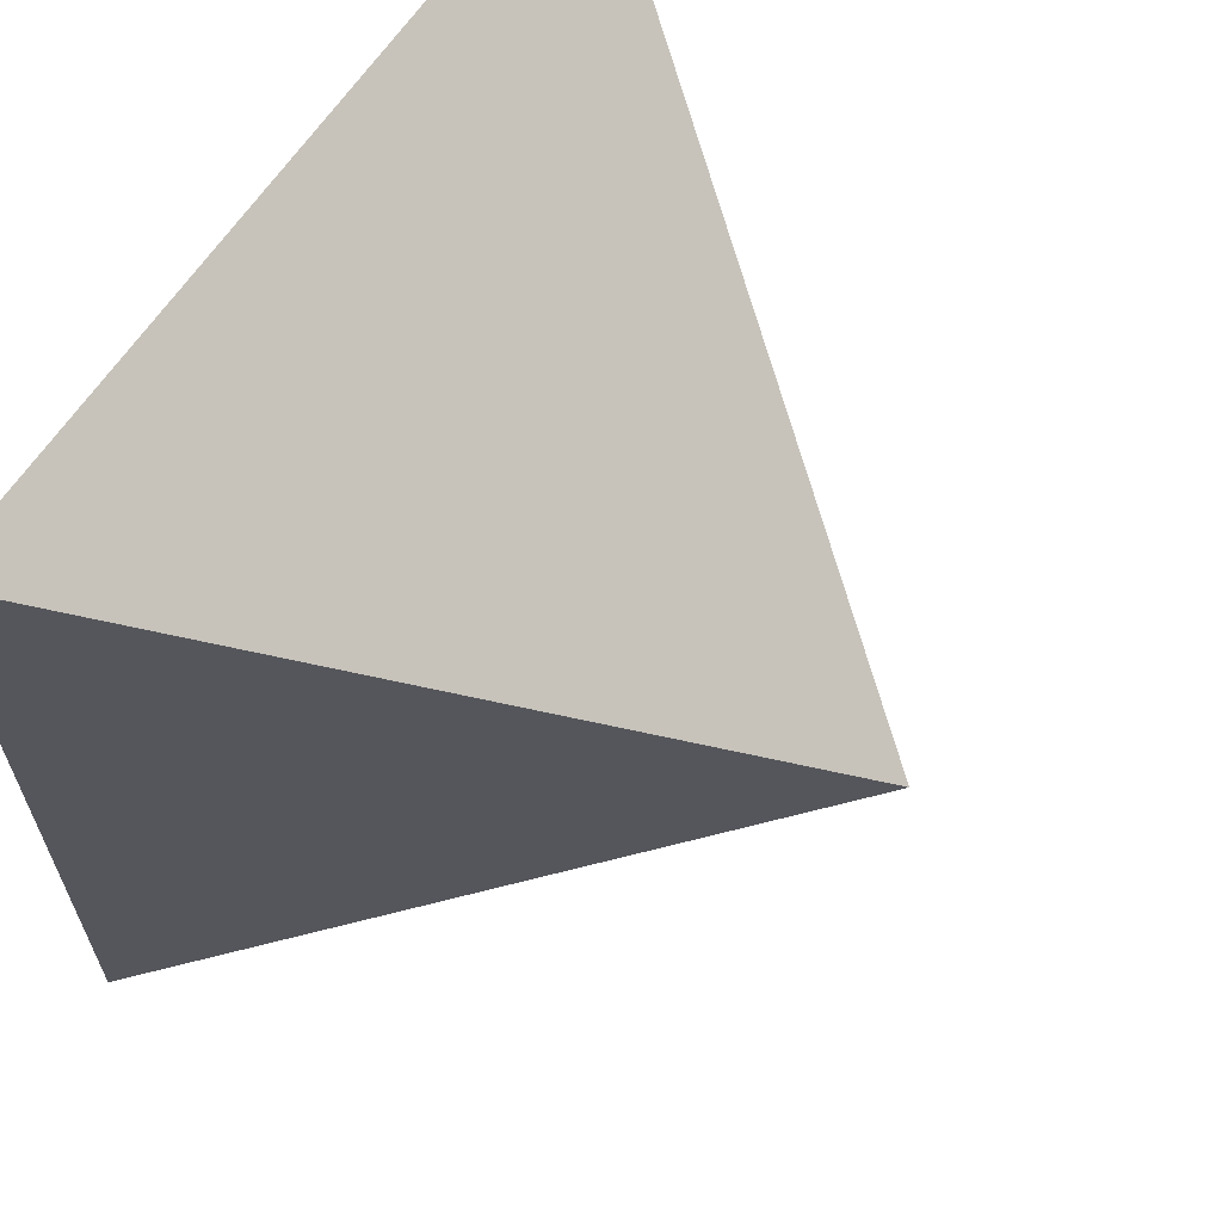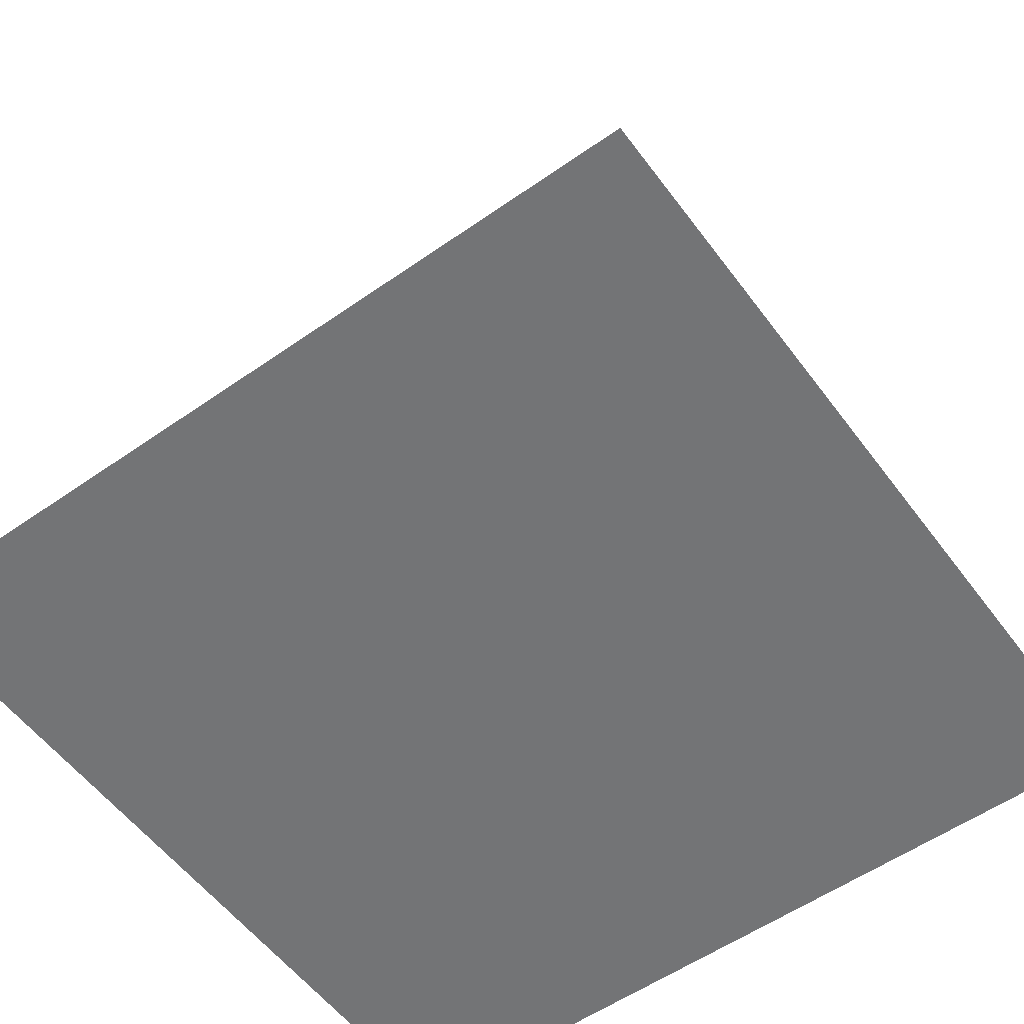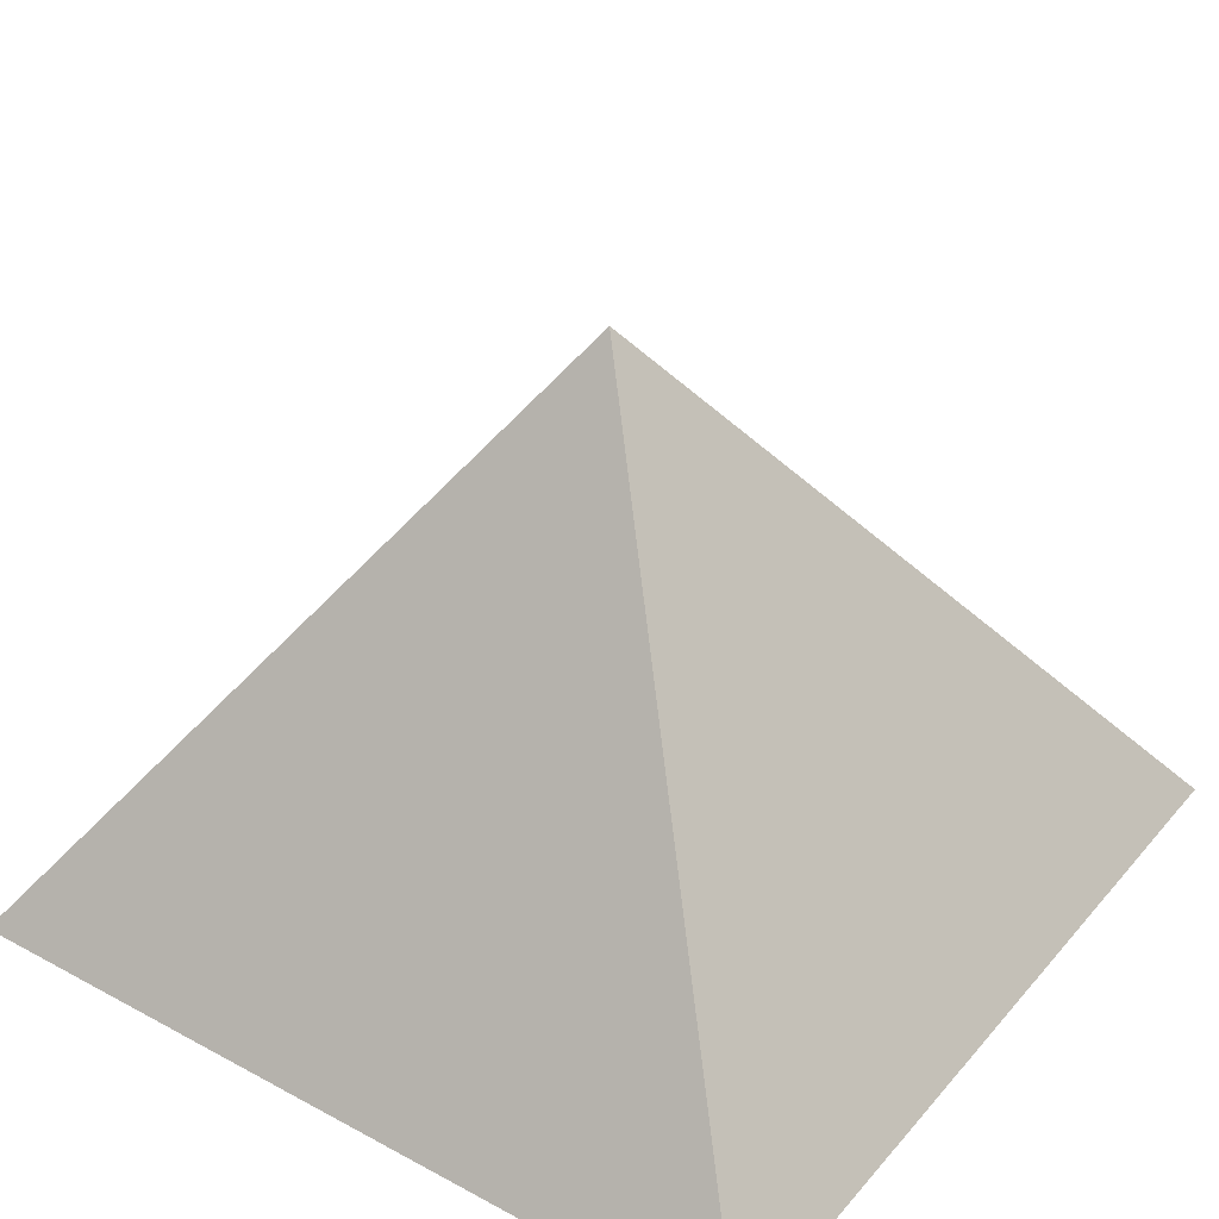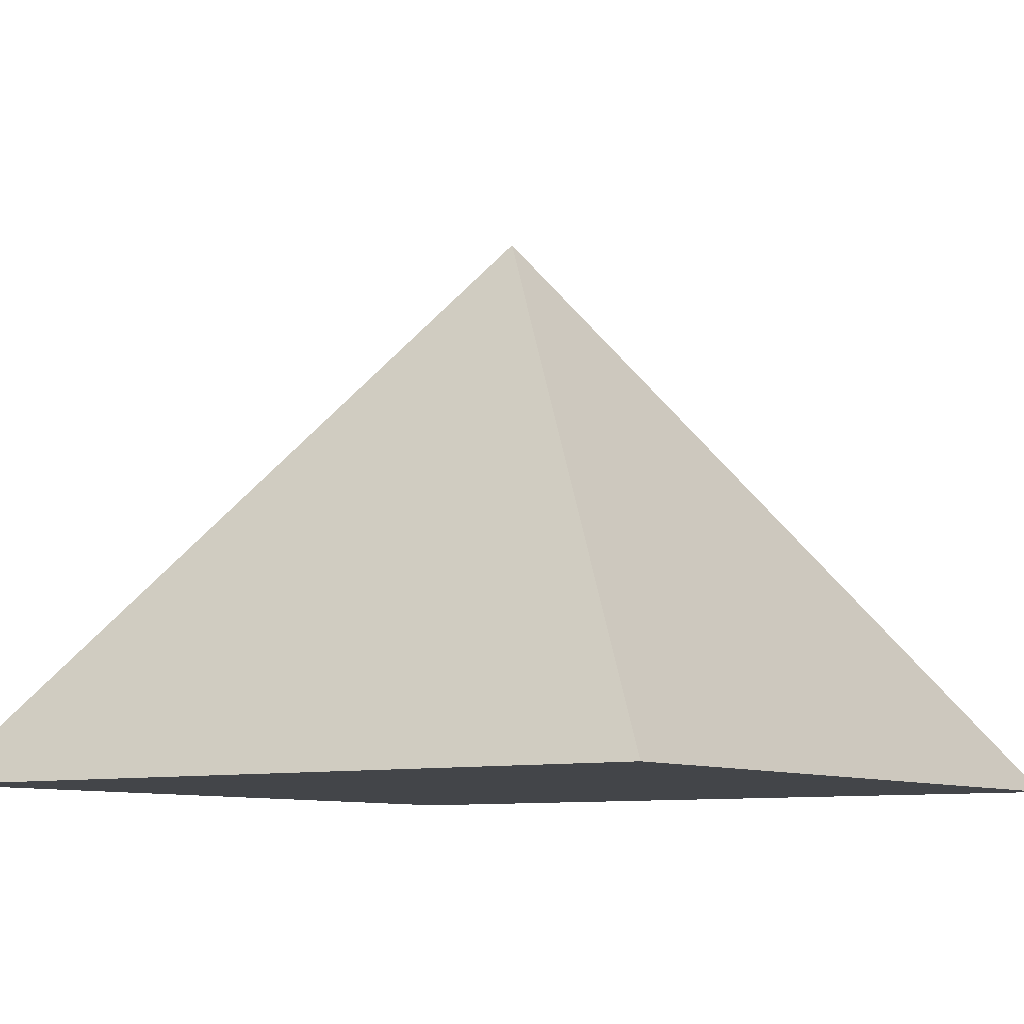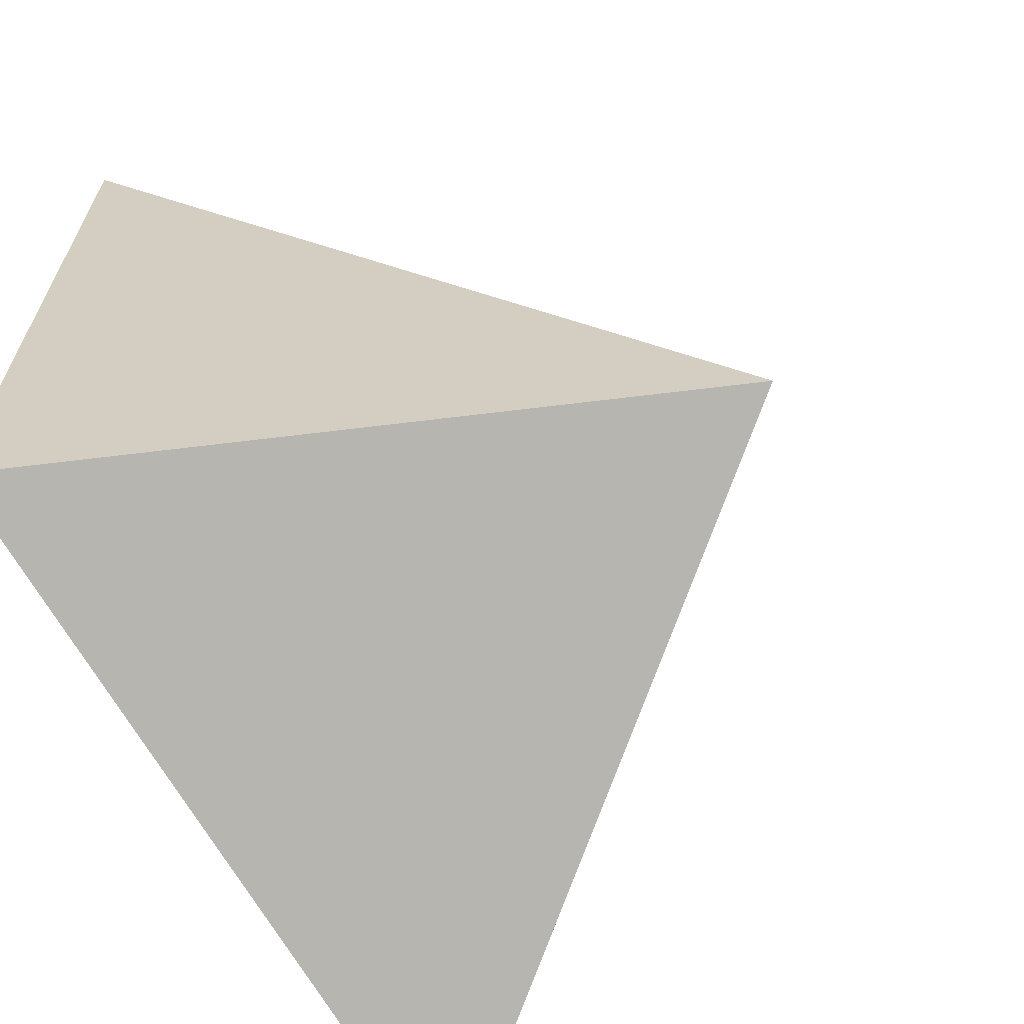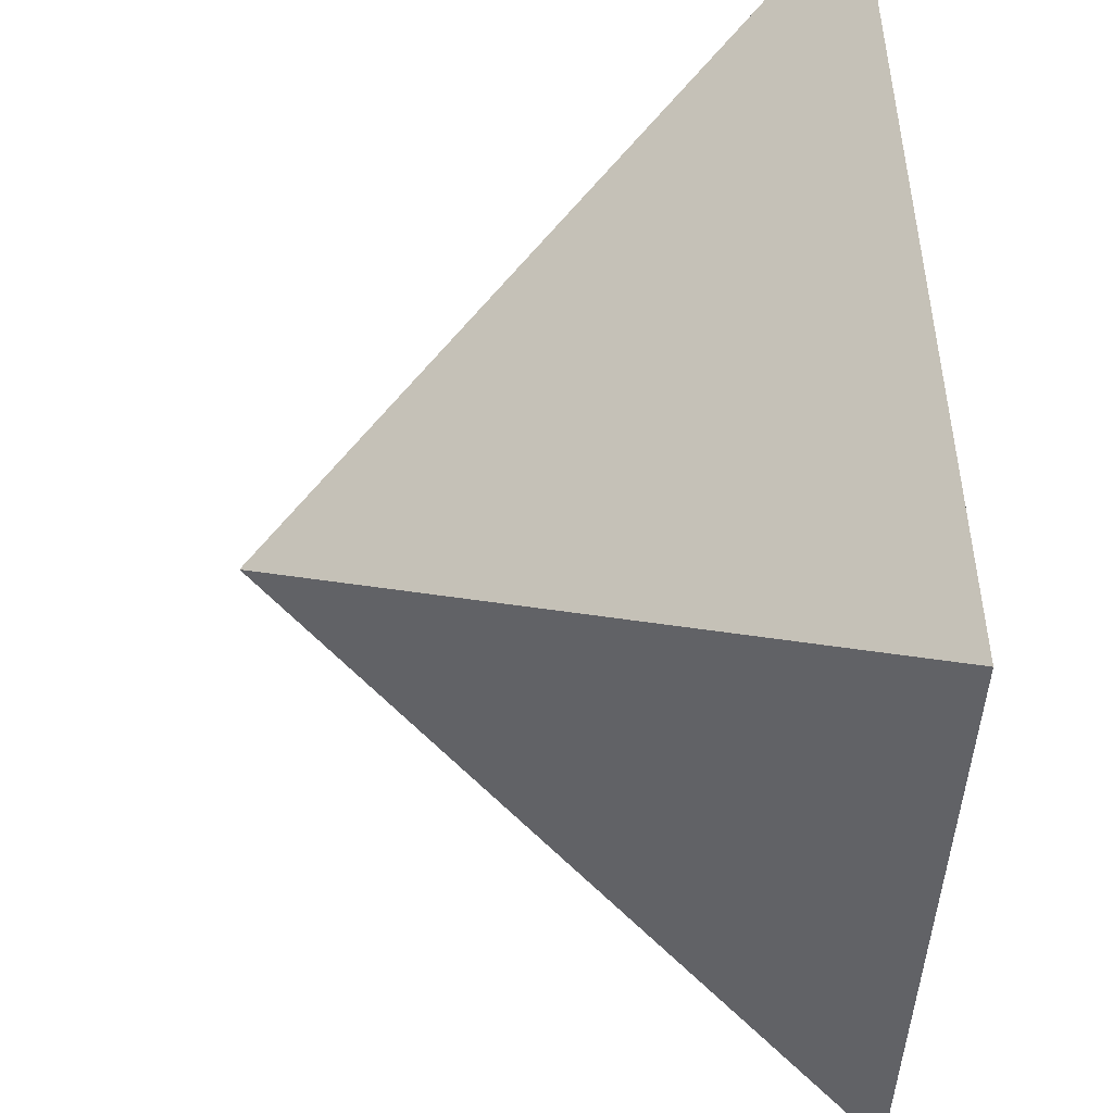
<metadata>
{"format":"obj","ext":"obj","renderer":"f3d","projection":"perspective","resolution":1024,"background":"white","views":[{"elev":63.7,"azim":123.4,"up":"+Z"},{"elev":-56.2,"azim":126.2,"up":"+Y"},{"elev":36.1,"azim":125.1,"up":"+Y"},{"elev":-8.8,"azim":34.8,"up":"+Y"},{"elev":-65.7,"azim":118.9,"up":"+Z"},{"elev":54.0,"azim":-92.9,"up":"+Z"}]}
</metadata>
<code>
v	0	0	0	1
v	1	0	0	1
v	1	0	1	1
v	0	0	0	1
v	1	0	1	1
v	0	0	1	1
v	0	0	0	1
v	0.5	0.7071	0.5	1
v	1	0	0	1
v	0	0	0	1
v	0	0	1	1
v	0.5	0.7071	0.5	1
v	0	0	1	1
v	1	0	1	1
v	0.5	0.7071	0.5	1
v	1	0	0	1
v	0.5	0.7071	0.5	1
v	1	0	1	1
f 1 2 3
f 4 5 6
f 7 8 9
f 10 11 12
f 13 14 15
f 16 17 18

</code>
